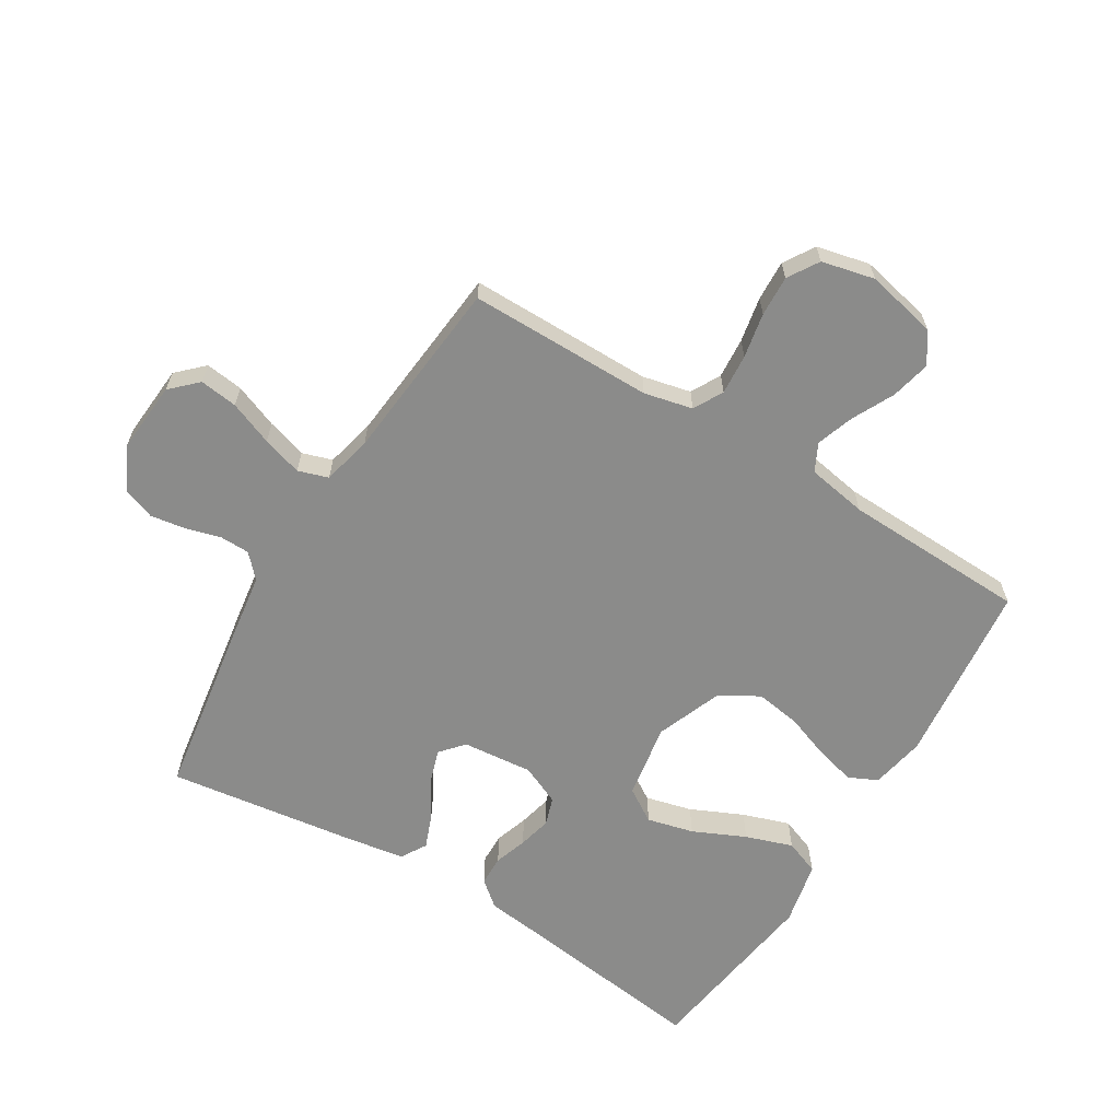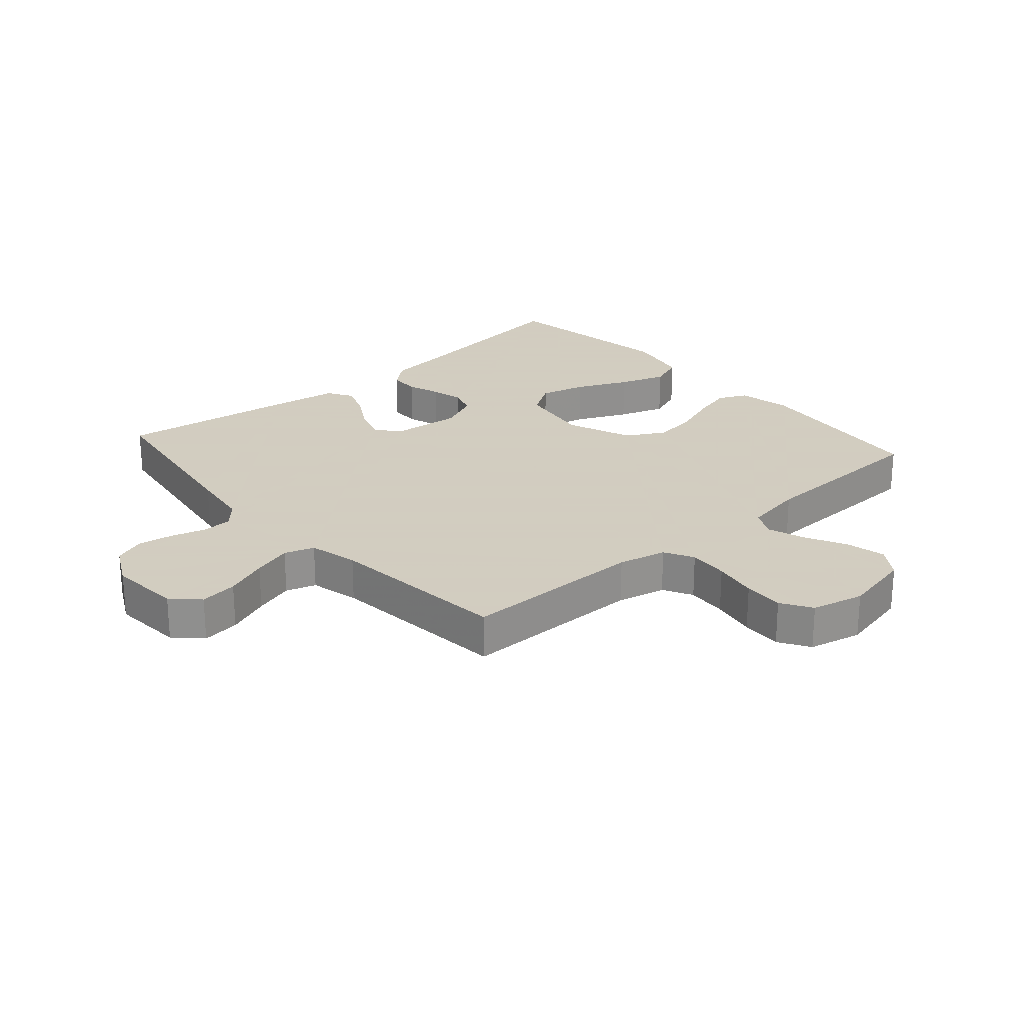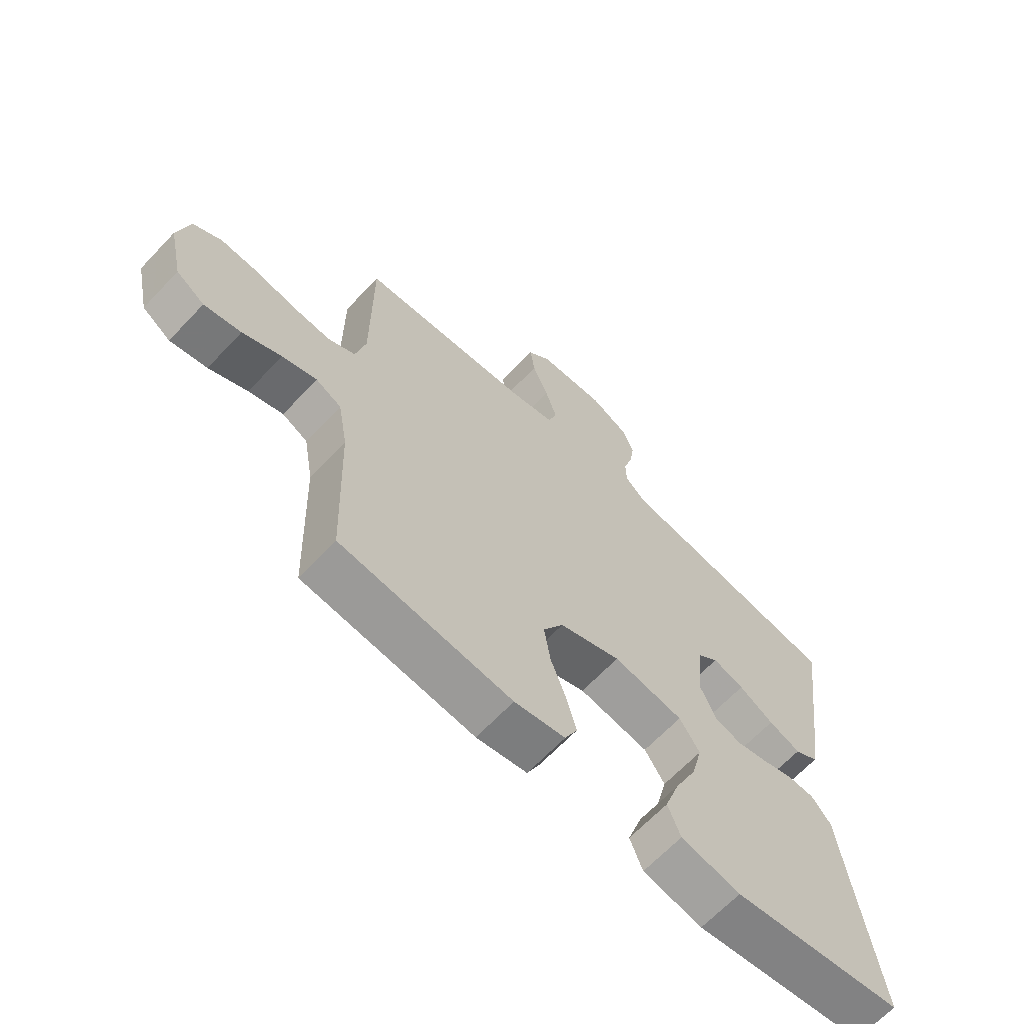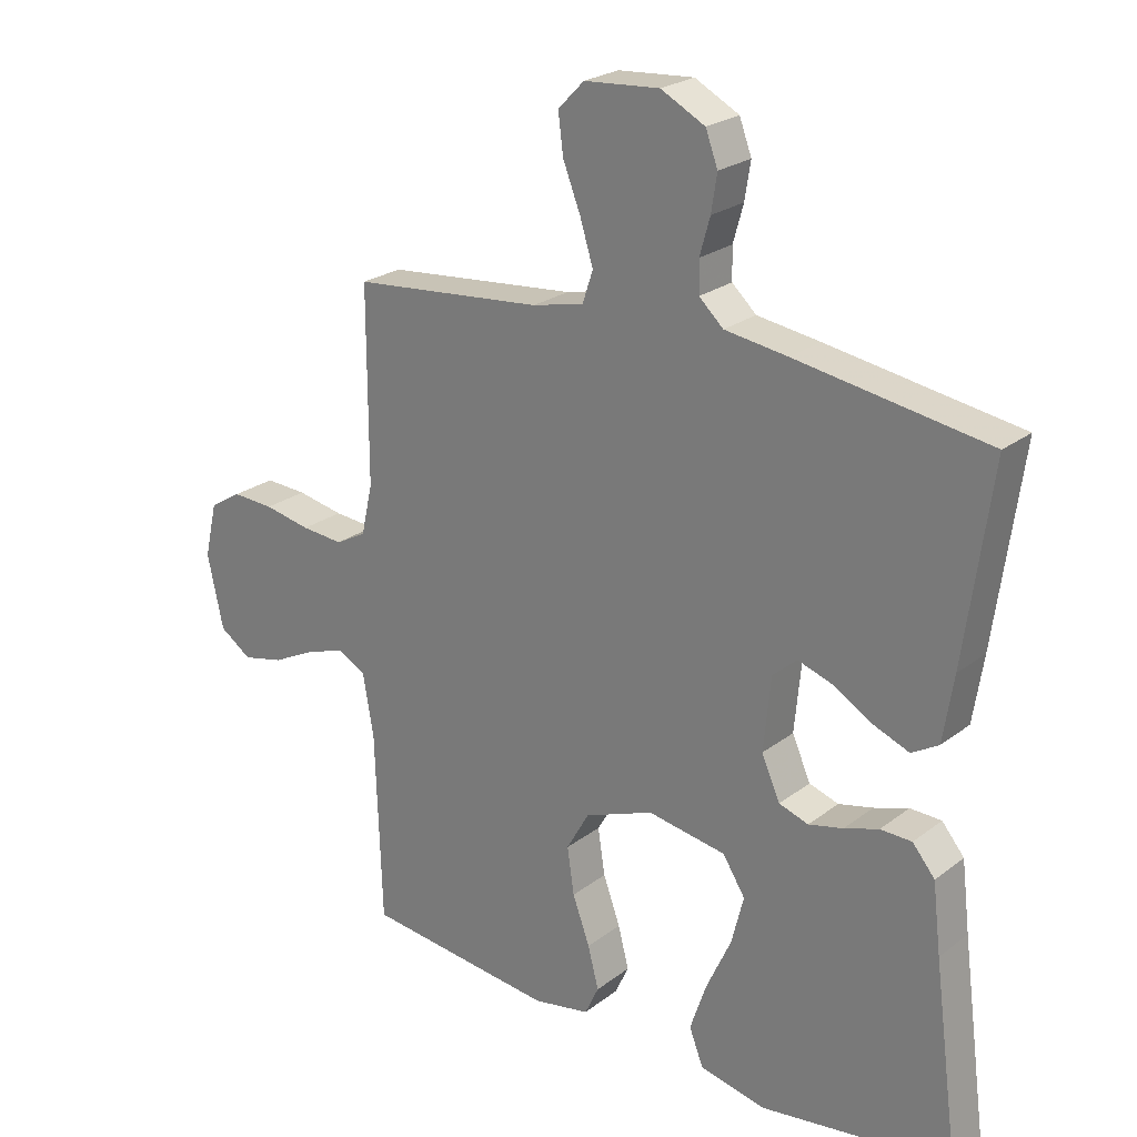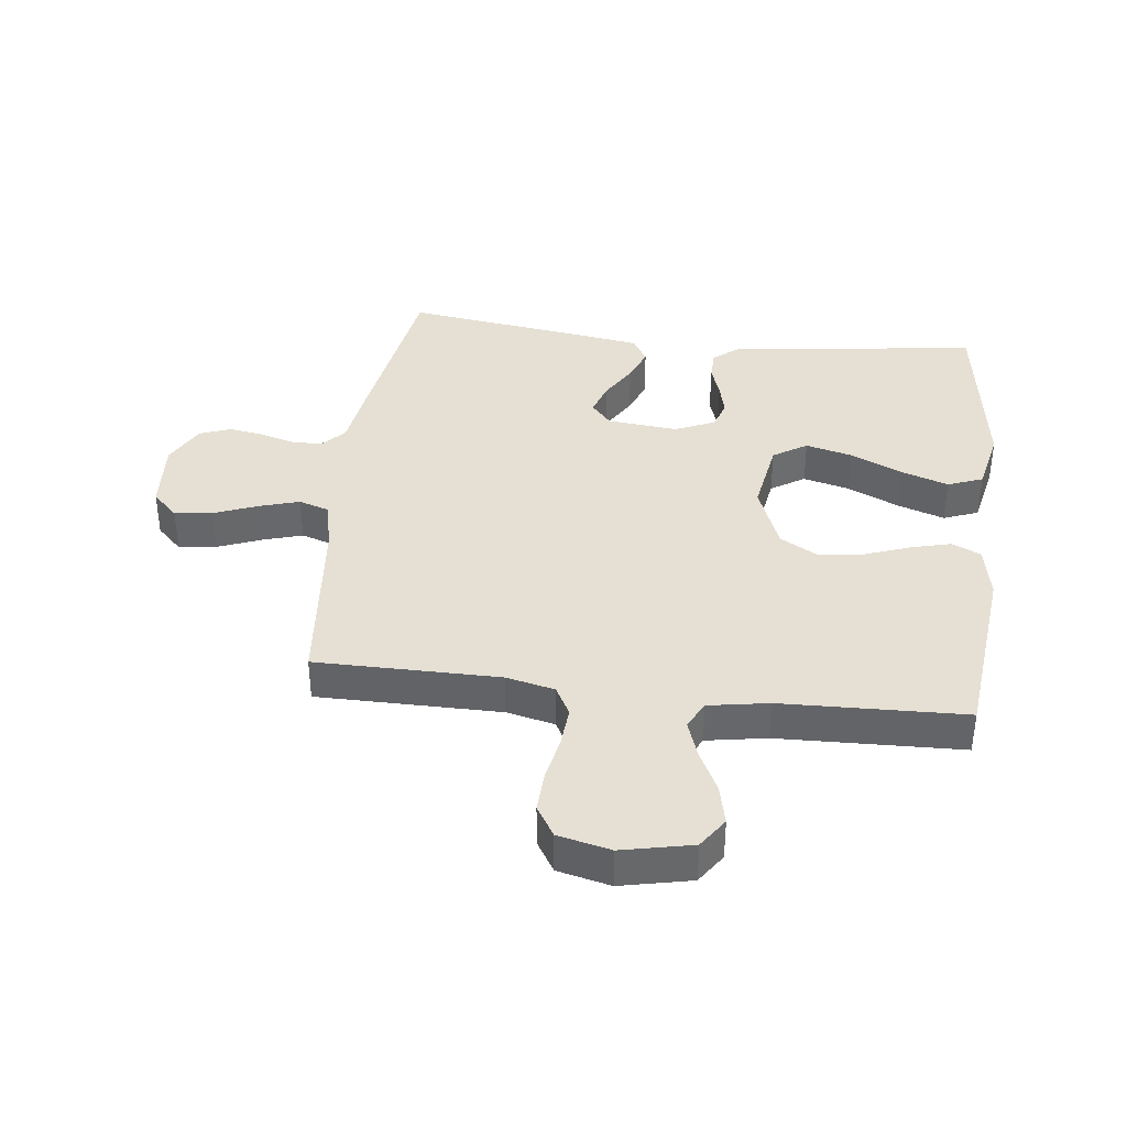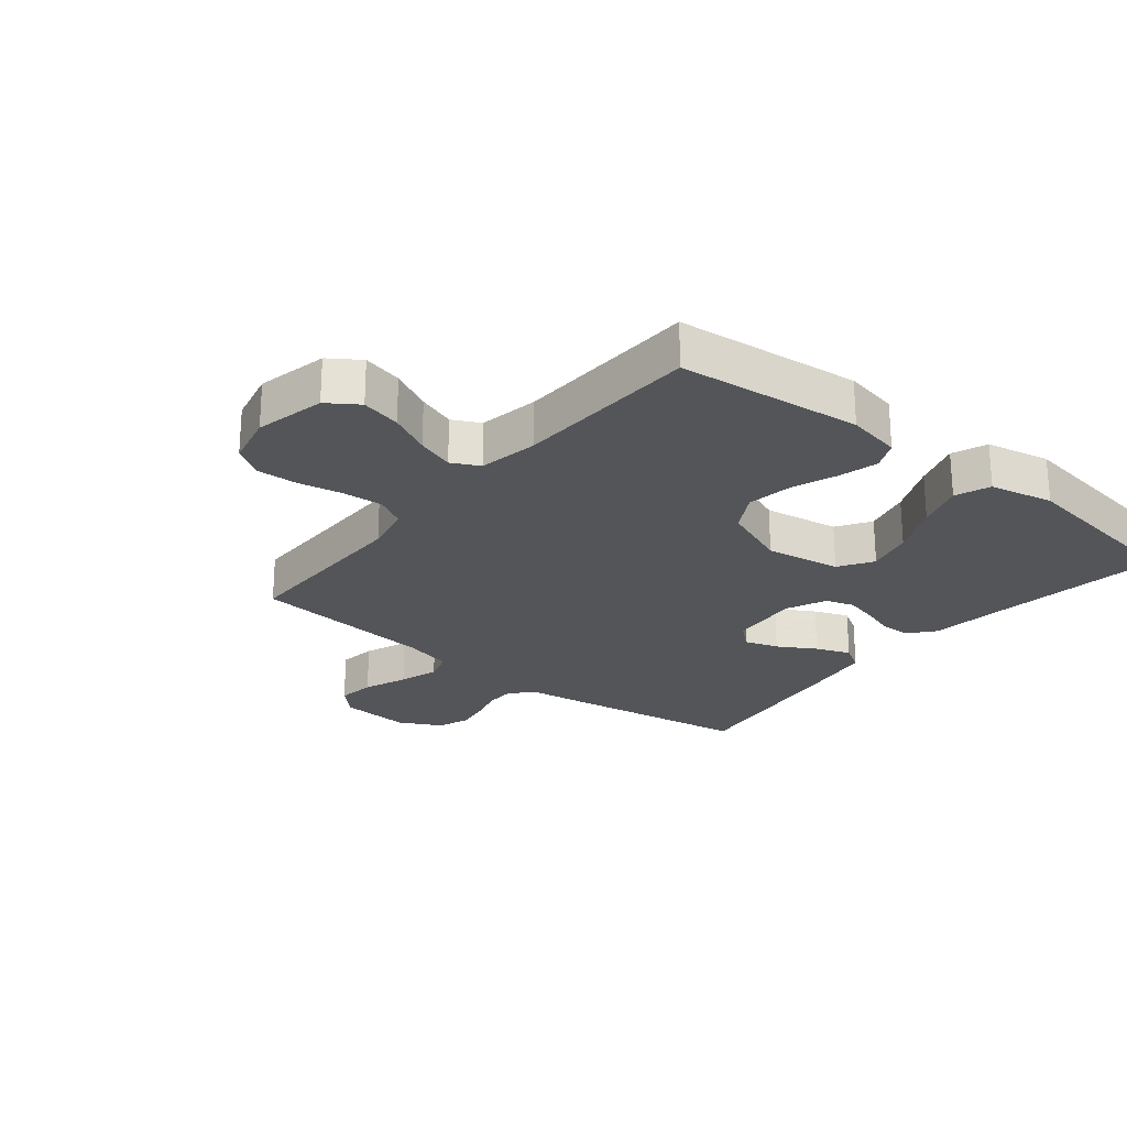
<metadata>
{"format":"obj","ext":"obj","renderer":"f3d","projection":"perspective","resolution":1024,"background":"white","views":[{"elev":-63.7,"azim":58.6,"up":"+Y"},{"elev":24.3,"azim":48.7,"up":"+Y"},{"elev":-66.0,"azim":136.6,"up":"+Z"},{"elev":23.9,"azim":-141.2,"up":"+Z"},{"elev":38.1,"azim":96.9,"up":"+Y"},{"elev":-24.2,"azim":140.9,"up":"+Y"}]}
</metadata>
<code>
v -0.5 0.07 0.5
v -0.2 0.07 0.547
v -0.102 0.07 0.561
v -0.064 0.07 0.596
v -0.063 0.07 0.645
v -0.079 0.07 0.702
v -0.088 0.07 0.759
v -0.069 0.07 0.81
v 0 0.07 0.846
v 0.118 0.07 0.837
v 0.159 0.07 0.795
v 0.151 0.07 0.733
v 0.123 0.07 0.662
v 0.103 0.07 0.597
v 0.119 0.07 0.548
v 0.2 0.07 0.529
v 0.5 0.07 0.5
v 0.5 0.07 0.2
v 0.518 0.07 0.121
v 0.566 0.07 0.095
v 0.632 0.07 0.1
v 0.705 0.07 0.114
v 0.771 0.07 0.117
v 0.821 0.07 0.086
v 0.841 0.07 0
v 0.816 0.07 -0.115
v 0.766 0.07 -0.149
v 0.701 0.07 -0.134
v 0.633 0.07 -0.1
v 0.572 0.07 -0.079
v 0.527 0.07 -0.102
v 0.51 0.07 -0.2
v 0.5 0.07 -0.5
v 0.2 0.07 -0.532
v 0.111 0.07 -0.515
v 0.089 0.07 -0.468
v 0.106 0.07 -0.403
v 0.133 0.07 -0.329
v 0.144 0.07 -0.256
v 0.108 0.07 -0.193
v 0 0.07 -0.151
v -0.123 0.07 -0.171
v -0.158 0.07 -0.226
v -0.139 0.07 -0.302
v -0.1 0.07 -0.387
v -0.074 0.07 -0.464
v -0.096 0.07 -0.521
v -0.2 0.07 -0.543
v -0.5 0.07 -0.5
v -0.46 0.07 -0.2
v -0.447 0.07 -0.092
v -0.412 0.07 -0.05
v -0.363 0.07 -0.049
v -0.309 0.07 -0.067
v -0.255 0.07 -0.08
v -0.209 0.07 -0.065
v -0.18 0.07 0
v -0.191 0.07 0.115
v -0.229 0.07 0.148
v -0.284 0.07 0.13
v -0.345 0.07 0.094
v -0.401 0.07 0.072
v -0.443 0.07 0.097
v -0.459 0.07 0.2
v -0.5 0 0.5
v -0.2 0 0.547
v -0.102 0 0.561
v -0.064 0 0.596
v -0.063 0 0.645
v -0.079 0 0.702
v -0.088 0 0.759
v -0.069 0 0.81
v 0 0 0.846
v 0.118 0 0.837
v 0.159 0 0.795
v 0.151 0 0.733
v 0.123 0 0.662
v 0.103 0 0.597
v 0.119 0 0.548
v 0.2 0 0.529
v 0.5 0 0.5
v 0.5 0 0.2
v 0.518 0 0.121
v 0.566 0 0.095
v 0.632 0 0.1
v 0.705 0 0.114
v 0.771 0 0.117
v 0.821 0 0.086
v 0.841 0 0
v 0.816 0 -0.115
v 0.766 0 -0.149
v 0.701 0 -0.134
v 0.633 0 -0.1
v 0.572 0 -0.079
v 0.527 0 -0.102
v 0.51 0 -0.2
v 0.5 0 -0.5
v 0.2 0 -0.532
v 0.111 0 -0.515
v 0.089 0 -0.468
v 0.106 0 -0.403
v 0.133 0 -0.329
v 0.144 0 -0.256
v 0.108 0 -0.193
v 0 0 -0.151
v -0.123 0 -0.171
v -0.158 0 -0.226
v -0.139 0 -0.302
v -0.1 0 -0.387
v -0.074 0 -0.464
v -0.096 0 -0.521
v -0.2 0 -0.543
v -0.5 0 -0.5
v -0.46 0 -0.2
v -0.447 0 -0.092
v -0.412 0 -0.05
v -0.363 0 -0.049
v -0.309 0 -0.067
v -0.255 0 -0.08
v -0.209 0 -0.065
v -0.18 0 0
v -0.191 0 0.115
v -0.229 0 0.148
v -0.284 0 0.13
v -0.345 0 0.094
v -0.401 0 0.072
v -0.443 0 0.097
v -0.459 0 0.2
f 60 61 62 63
f 59 60 63 64
f 51 52 53 54
f 50 51 54 55
f 49 50 55 56
f 47 48 49 56
f 44 45 46 47
f 43 44 47 56
f 35 36 37 38
f 35 38 39
f 32 33 34 35
f 31 32 35 39
f 30 31 39 40
f 26 27 28 29
f 26 29 30
f 25 26 30
f 21 22 23 24
f 20 21 24 25
f 16 17 18
f 15 16 18 19
f 10 11 12 13
f 10 13 14
f 9 10 14
f 8 9 14 15
f 5 6 7 8
f 64 1 2 3
f 59 64 3 4
f 42 43 56 57
f 41 42 57 58
f 40 41 58
f 20 25 30 40
f 19 20 40 58
f 15 19 58 59
f 5 8 15
f 4 5 15
f 4 15 59
f 127 126 125 124
f 128 127 124 123
f 118 117 116 115
f 119 118 115 114
f 120 119 114 113
f 120 113 112 111
f 111 110 109 108
f 120 111 108 107
f 102 101 100 99
f 103 102 99
f 99 98 97 96
f 103 99 96 95
f 104 103 95 94
f 93 92 91 90
f 94 93 90
f 94 90 89
f 88 87 86 85
f 89 88 85 84
f 82 81 80
f 83 82 80 79
f 77 76 75 74
f 78 77 74
f 78 74 73
f 79 78 73 72
f 72 71 70 69
f 67 66 65 128
f 68 67 128 123
f 121 120 107 106
f 122 121 106 105
f 122 105 104
f 104 94 89 84
f 122 104 84 83
f 123 122 83 79
f 79 72 69
f 79 69 68
f 123 79 68
f 1 65 66 2
f 2 66 67 3
f 3 67 68 4
f 4 68 69 5
f 5 69 70 6
f 6 70 71 7
f 7 71 72 8
f 8 72 73 9
f 9 73 74 10
f 10 74 75 11
f 11 75 76 12
f 12 76 77 13
f 13 77 78 14
f 14 78 79 15
f 15 79 80 16
f 16 80 81 17
f 17 81 82 18
f 18 82 83 19
f 19 83 84 20
f 20 84 85 21
f 21 85 86 22
f 22 86 87 23
f 23 87 88 24
f 24 88 89 25
f 25 89 90 26
f 26 90 91 27
f 27 91 92 28
f 28 92 93 29
f 29 93 94 30
f 30 94 95 31
f 31 95 96 32
f 32 96 97 33
f 33 97 98 34
f 34 98 99 35
f 35 99 100 36
f 36 100 101 37
f 37 101 102 38
f 38 102 103 39
f 39 103 104 40
f 40 104 105 41
f 41 105 106 42
f 42 106 107 43
f 43 107 108 44
f 44 108 109 45
f 45 109 110 46
f 46 110 111 47
f 47 111 112 48
f 48 112 113 49
f 49 113 114 50
f 50 114 115 51
f 51 115 116 52
f 52 116 117 53
f 53 117 118 54
f 54 118 119 55
f 55 119 120 56
f 56 120 121 57
f 57 121 122 58
f 58 122 123 59
f 59 123 124 60
f 60 124 125 61
f 61 125 126 62
f 62 126 127 63
f 63 127 128 64
f 64 128 65 1

</code>
